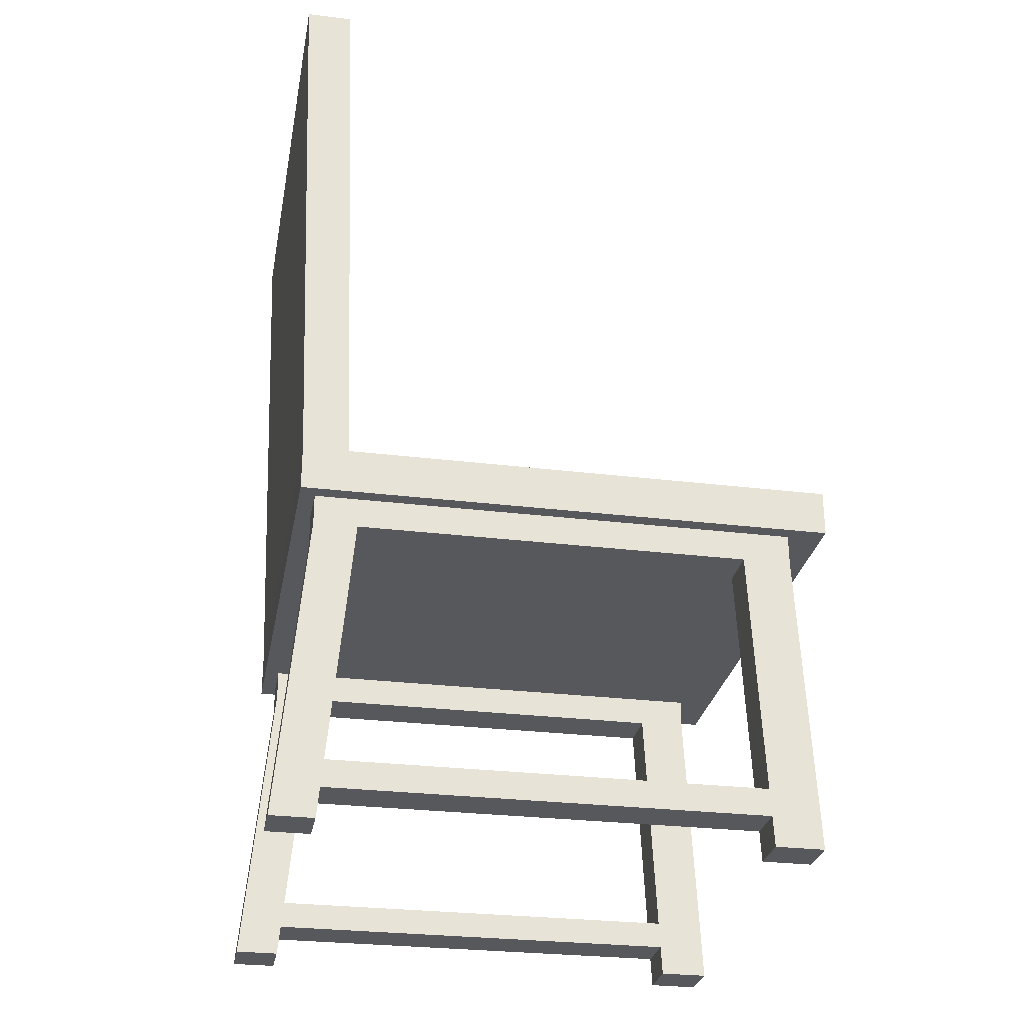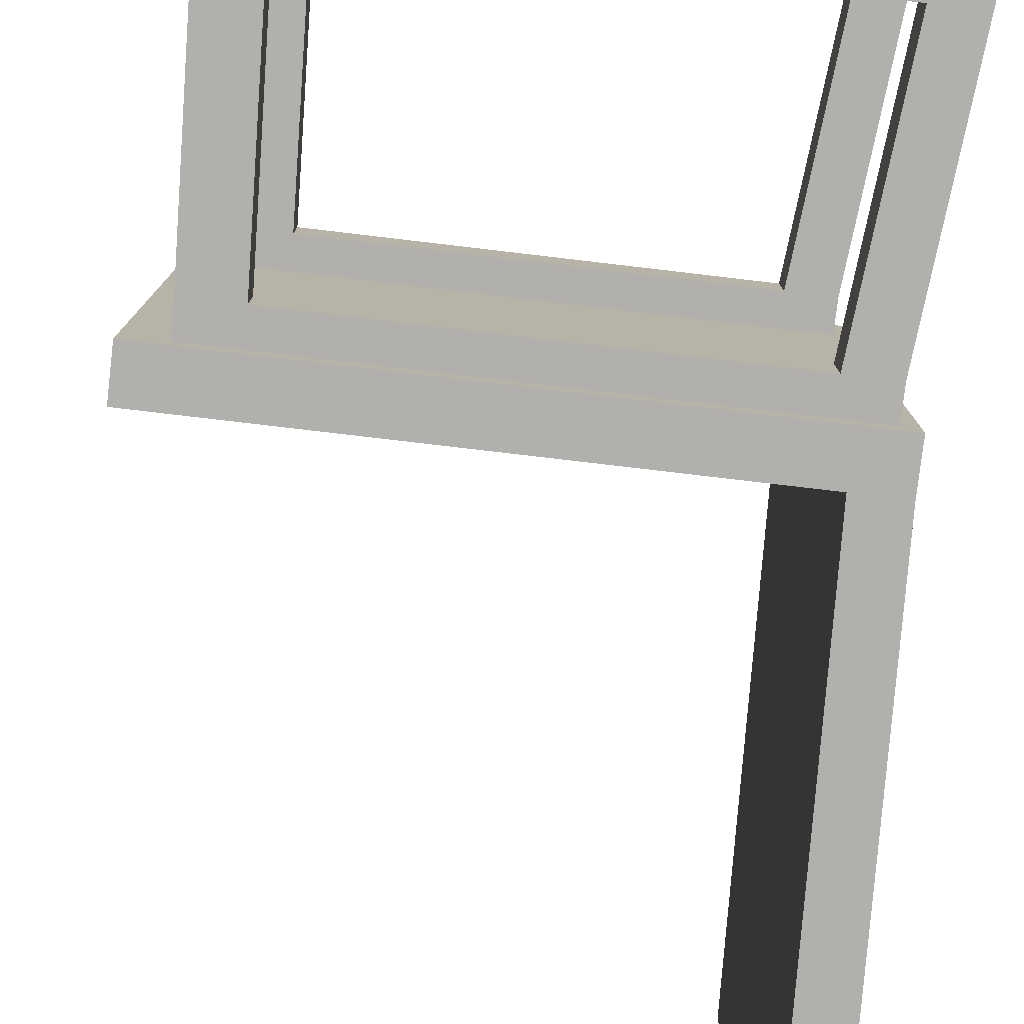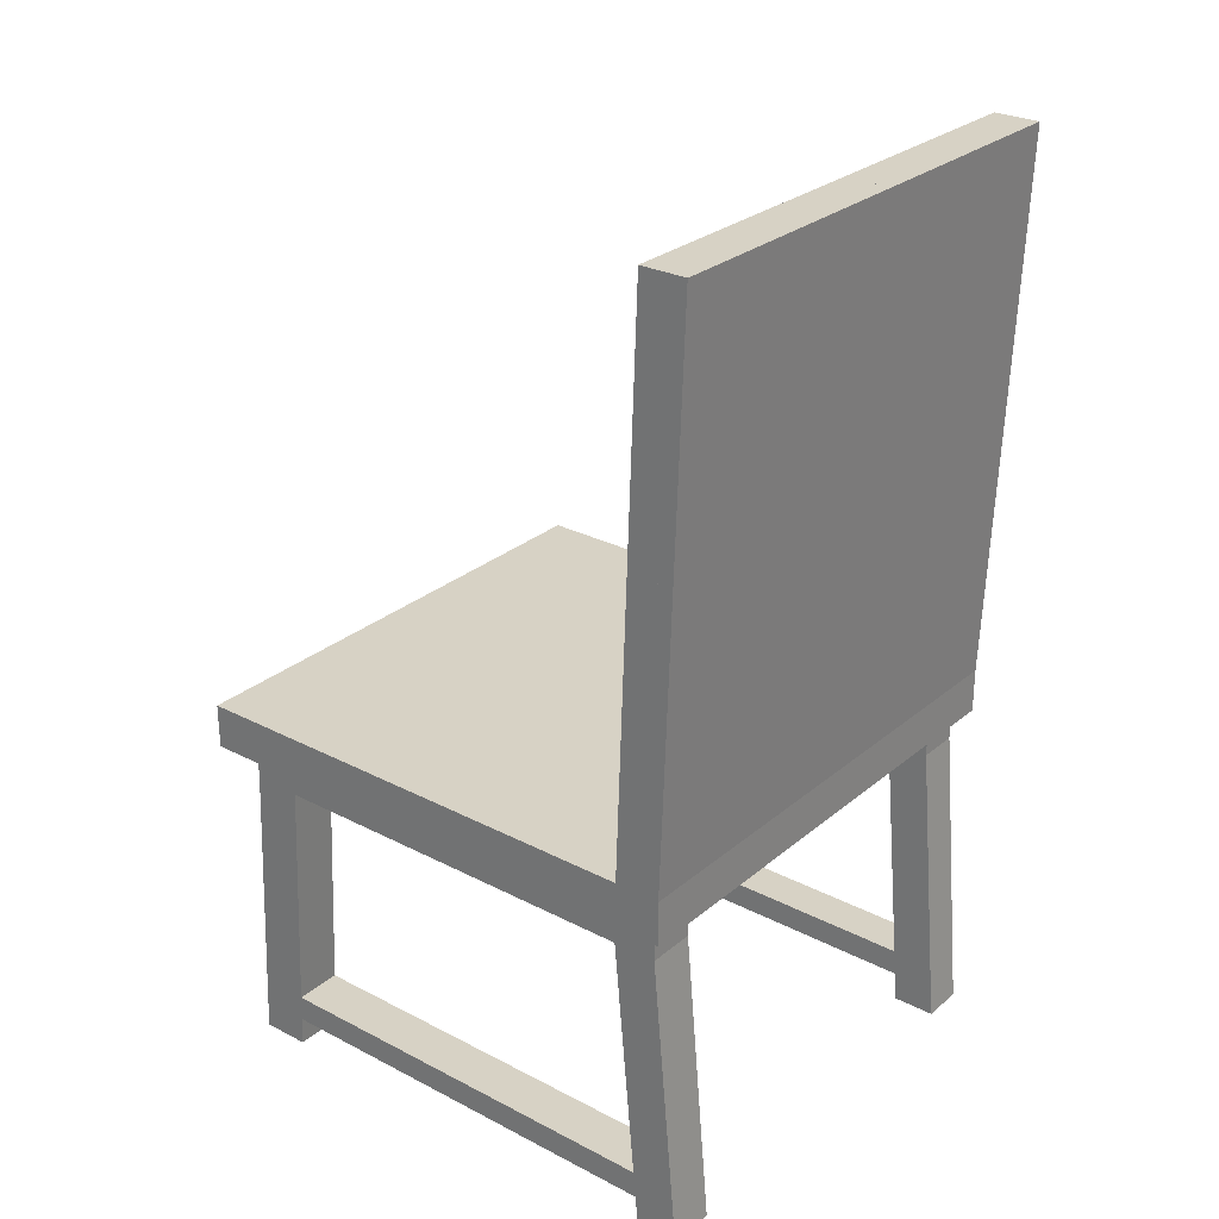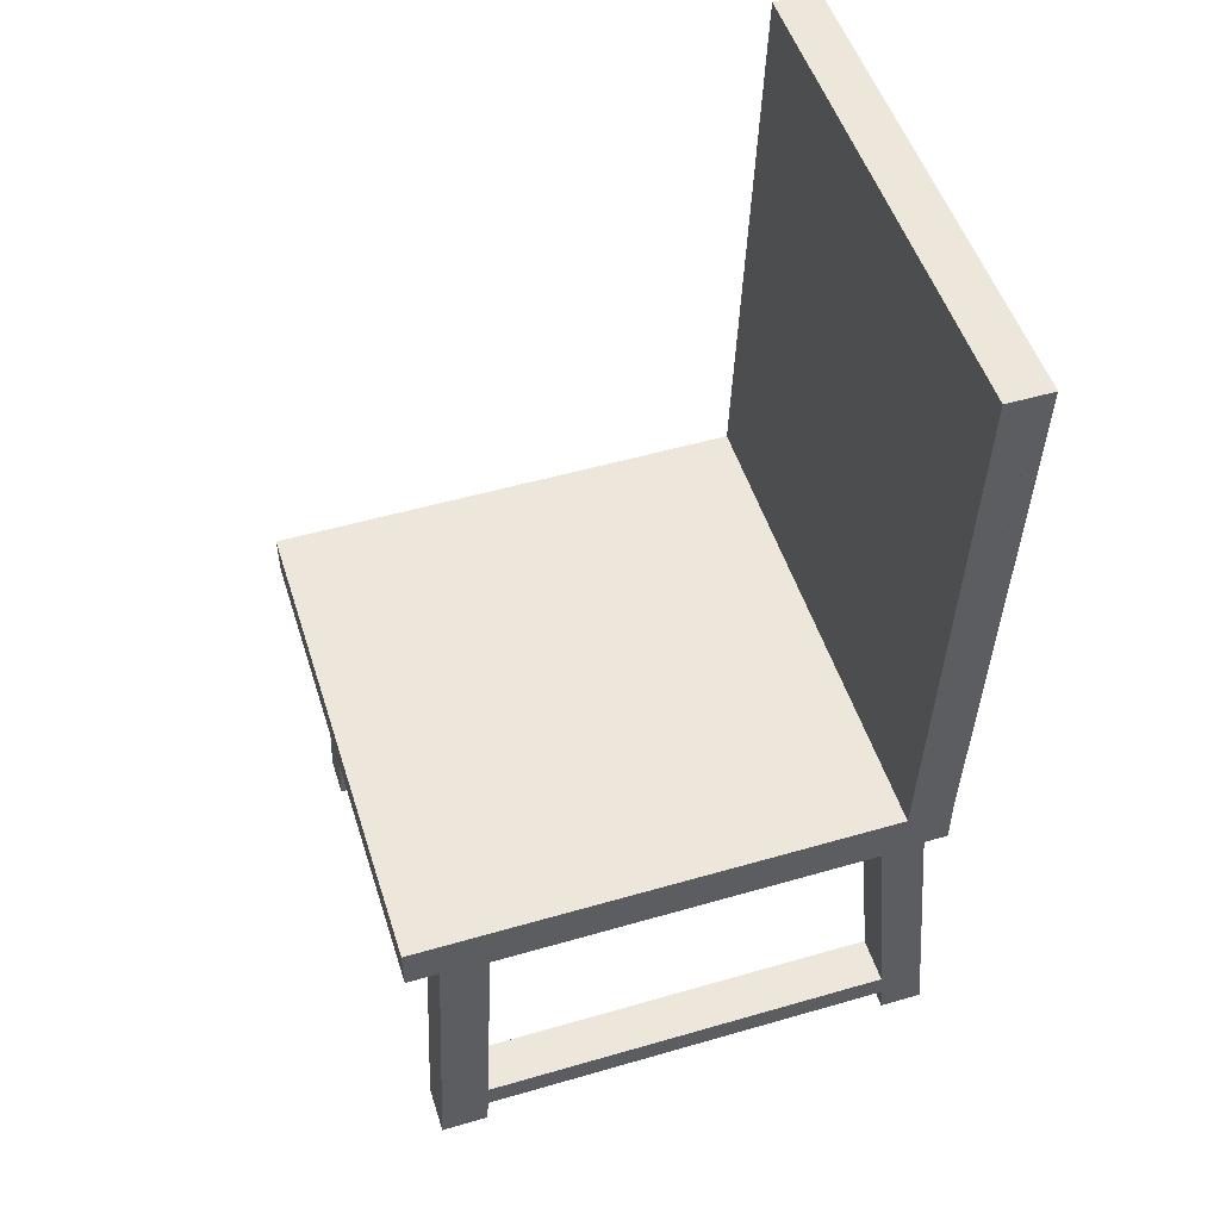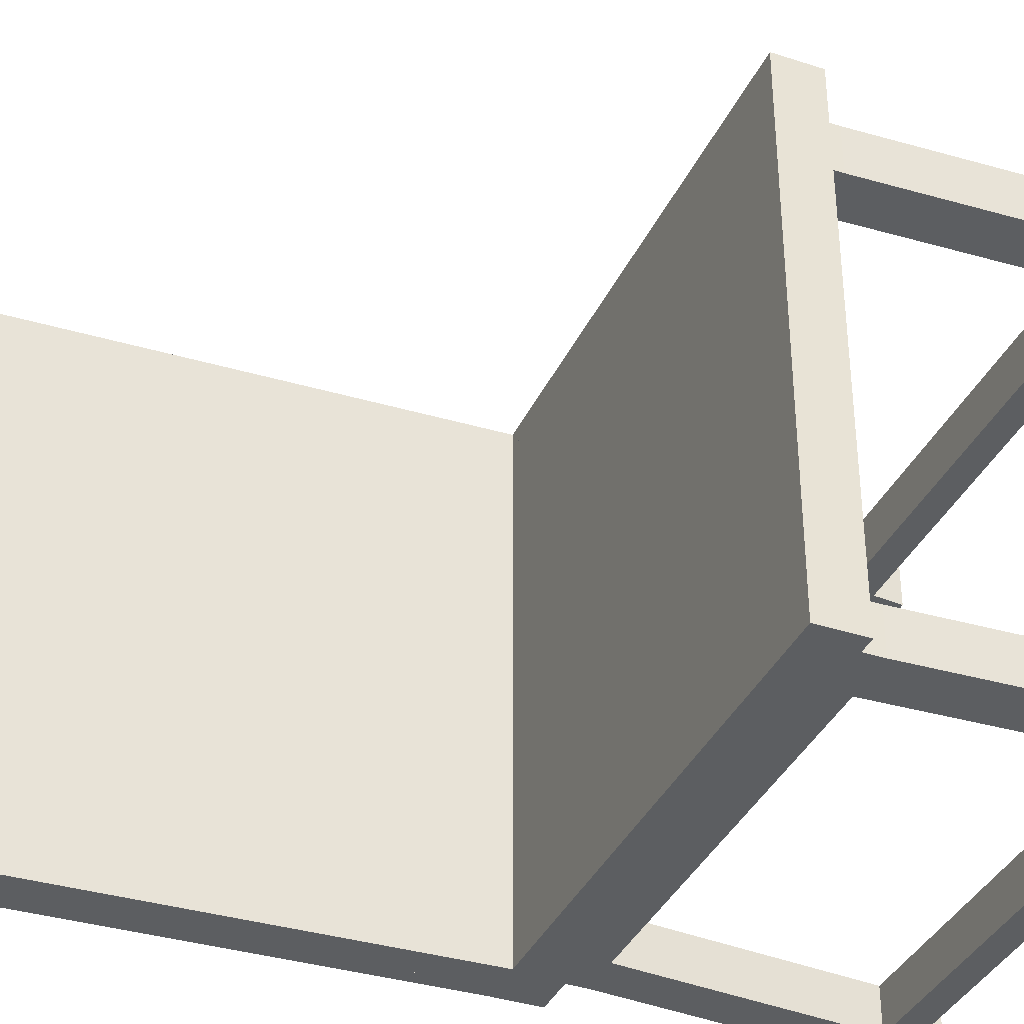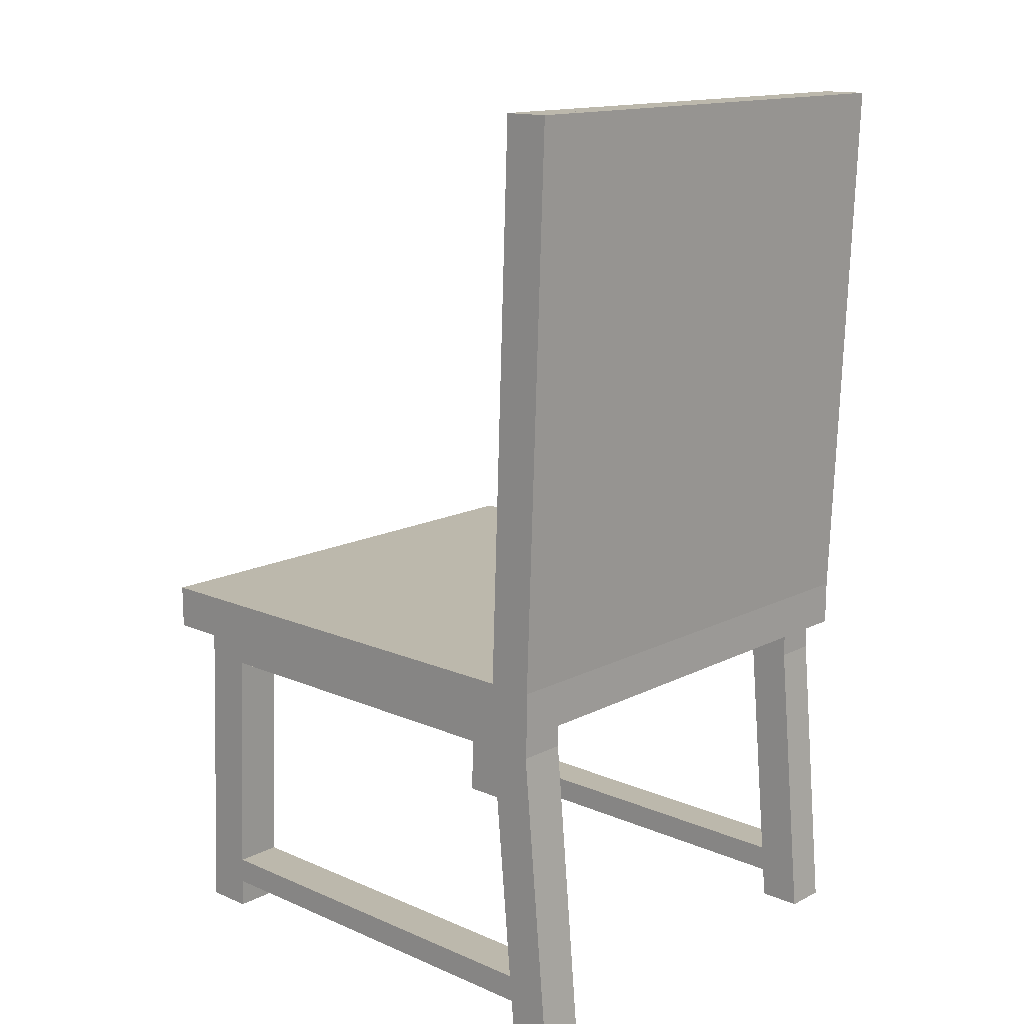
<metadata>
{"format":"obj","ext":"obj","renderer":"f3d","projection":"perspective","resolution":1024,"background":"white","views":[{"elev":-28.5,"azim":169.6,"up":"+Y"},{"elev":-78.8,"azim":-6.7,"up":"+Z"},{"elev":27.5,"azim":38.5,"up":"+Y"},{"elev":51.2,"azim":-17.5,"up":"+Y"},{"elev":-37.3,"azim":-112.8,"up":"+Z"},{"elev":14.6,"azim":42.7,"up":"+Y"}]}
</metadata>
<code>
o Cube.001
v -0.8 1.108 0.8284
v -0.8 1.258 0.8284
v -0.8 1.108 -0.7716
v -0.8 1.258 -0.7716
v 0.8 1.108 0.8284
v 0.8 1.258 0.8284
v 0.8 1.108 -0.7716
v 0.8 1.258 -0.7716
v -0.8 1.108 0.6684
v -0.8 1.258 0.6684
v 0.8 1.108 0.6684
v 0.8 1.258 0.6684
v -0.8 1.258 -0.6276
v 0.8 1.108 -0.6276
v -0.8 1.108 -0.6276
v 0.8 1.258 -0.6276
v 0.8 1.008 -0.7716
v -0.8 1.008 -0.7716
v 0.8 1.008 -0.6276
v -0.8 1.008 -0.6276
v -0.8 1.008 0.6684
v -0.8 1.008 0.8284
v 0.8 1.008 0.8284
v 0.8 1.008 0.6684
v -0.64 1.108 -0.7716
v -0.64 1.258 -0.7716
v -0.64 1.108 0.8284
v -0.64 1.258 0.8284
v -0.64 1.258 0.6684
v -0.64 1.108 0.6684
v -0.64 1.108 -0.6276
v -0.64 1.258 -0.6276
v -0.64 1.008 -0.7716
v -0.64 1.008 -0.6276
v -0.64 1.008 0.8284
v -0.64 1.008 0.6684
v 0.656 1.258 -0.7716
v 0.656 1.108 0.8284
v 0.656 1.258 0.6684
v 0.656 1.258 -0.6276
v 0.656 1.008 0.8284
v 0.656 1.108 -0.7716
v 0.656 1.258 0.8284
v 0.656 1.108 0.6684
v 0.656 1.108 -0.6276
v 0.656 1.008 -0.7716
v 0.656 1.008 -0.6276
v 0.656 1.008 0.6684
v -0.6873 0.007738 -0.7716
v -0.8473 0.007738 -0.7716
v 0.8905 0.007738 -0.6276
v 0.8905 0.007738 -0.7716
v -0.8473 0.007738 -0.6276
v -0.6873 0.007738 -0.6276
v -0.8473 0.007738 0.6684
v -0.8473 0.007738 0.8284
v 0.7465 0.007738 0.8284
v 0.8905 0.007738 0.8284
v 0.8905 0.007738 0.6684
v -0.6873 0.007738 0.6684
v -0.6873 0.007738 0.8284
v 0.7465 0.007738 -0.7716
v 0.7465 0.007738 -0.6276
v 0.7465 0.007738 0.6684
v 0.8814 0.1077 -0.6276
v 0.8814 0.1077 -0.7716
v 0.7374 0.1077 -0.7716
v 0.7374 0.1077 -0.6276
v 0.8814 0.1077 0.6684
v 0.7374 0.1077 0.6684
v 0.7374 0.1077 0.8284
v 0.8814 0.1077 0.8284
v -0.6826 0.1077 -0.7716
v -0.8426 0.1077 -0.7716
v -0.8426 0.1077 -0.6276
v -0.6826 0.1077 -0.6276
v -0.6826 0.1077 0.8284
v -0.6826 0.1077 0.6684
v -0.8426 0.1077 0.6684
v -0.8426 0.1077 0.8284
v 0.8733 0.1977 -0.7716
v 0.7293 0.1977 -0.6276
v 0.8733 0.1977 -0.6276
v 0.7293 0.1977 -0.7716
v -0.8383 0.1977 -0.7716
v -0.8383 0.1977 -0.6276
v -0.6783 0.1977 -0.6276
v -0.6783 0.1977 -0.7716
v -0.6783 0.1977 0.6684
v -0.8383 0.1977 0.8284
v -0.6783 0.1977 0.8284
v -0.8383 0.1977 0.6684
v 0.7293 0.1977 0.6684
v 0.7293 0.1977 0.8284
v 0.8733 0.1977 0.8284
v 0.8733 0.1977 0.6684
v -0.9168 1.108 0.6684
v -0.9168 1.108 0.8284
v -0.9168 1.258 0.8284
v -0.9168 1.258 -0.6276
v -0.9168 1.258 -0.7716
v -0.9168 1.108 -0.7716
v -0.9168 1.108 -0.6276
v -0.9168 1.258 0.6684
v 0.85 1.108 0.8784
v 0.85 1.258 0.8784
v 0.85 1.108 -0.8216
v 0.85 1.258 -0.8216
v 0.85 1.258 -0.6276
v 0.85 1.108 0.6684
v 0.85 1.108 0.8284
v 0.85 1.258 0.8284
v -0.8 1.108 0.8784
v -0.8 1.258 0.8784
v -0.64 1.258 0.8784
v -0.64 1.108 0.8784
v 0.656 1.258 0.8784
v 0.656 1.108 0.8784
v -0.9168 1.108 0.8784
v -0.9168 1.258 0.8784
v -0.8 1.258 -0.8216
v -0.8 1.108 -0.8216
v -0.64 1.108 -0.8216
v 0.656 1.108 -0.8216
v -0.64 1.258 -0.8216
v 0.656 1.258 -0.8216
v -0.9168 1.258 -0.8216
v -0.9168 1.108 -0.8216
v 0.656 1.258 -0.8216
v 0.8 1.258 -0.8216
v 0.8 1.108 -0.8216
v 0.656 1.108 -0.8216
v 0.85 1.108 -0.7716
v 0.85 1.258 -0.7716
v 0.8 1.258 0.8784
v 0.8 1.108 0.8784
v 0.656 1.108 0.8784
v 0.656 1.258 0.8784
v 0.85 1.258 0.6684
v 0.85 1.108 -0.6276
v 0.6985 1.108 0.8284
v 0.6985 1.008 0.8284
v 0.6985 1.108 -0.7716
v 0.6985 1.108 0.6684
v 0.6985 1.108 -0.6276
v 0.6985 1.008 -0.7716
v 0.6985 1.008 -0.6276
v 0.6985 1.008 0.6684
v 0.7889 0.007738 0.8284
v 0.7889 0.007738 -0.7716
v 0.7889 0.007738 -0.6276
v 0.7889 0.007738 0.6684
v 0.7799 0.1077 -0.6276
v 0.7799 0.1077 -0.7716
v 0.7799 0.1077 0.8284
v 0.7799 0.1077 0.6684
v 0.7717 0.1977 -0.7716
v 0.7717 0.1977 -0.6276
v 0.7717 0.1977 0.6684
v 0.7717 0.1977 0.8284
v 0.6985 1.258 -0.8216
v 0.6985 1.108 -0.8216
v 0.6985 1.108 0.8784
v 0.6985 1.258 0.8784
v 0.9178 3.098 -0.8216
v 0.8678 3.098 -0.8216
v 0.8678 3.098 0.6684
v 0.8678 3.098 0.8284
v 0.8678 3.098 -0.7716
v 0.9178 3.098 -0.7716
v 0.8678 3.098 -0.6276
v 0.9178 3.098 0.6684
v 0.9178 3.098 -0.6276
v 0.9178 3.098 0.8284
v 0.9178 3.098 0.8784
v 0.8678 3.098 0.8784
v 0.7663 3.098 -0.8216
v 0.7663 3.098 0.8784
f 42 37 129 132
f 135 136 105 106
f 27 38 118 116
f 11 5 23 24
f 29 10 2 28
f 32 13 10 29
f 145 14 11 144
f 11 14 140 110
f 131 130 108 107
f 7 14 19 17
f 26 4 13 32
f 78 77 61 60
f 31 15 20 34
f 143 7 17 146
f 15 3 18 20
f 74 73 49 50
f 27 1 22 35
f 144 11 24 148
f 1 9 21 22
f 9 30 36 21
f 38 27 35 41
f 71 70 64 57
f 3 25 33 18
f 45 31 34 47
f 156 69 59 152
f 37 26 32 40
f 15 31 30 9
f 40 32 29 39
f 39 29 28 43
f 43 28 115 117
f 102 101 127 128
f 136 135 164 163
f 145 45 47 147
f 141 38 41 142
f 30 44 48 36
f 36 48 41 35
f 25 42 46 33
f 33 46 47 34
f 31 45 44 30
f 37 42 124 126
f 150 52 51 151
f 152 59 58 149
f 55 60 61 56
f 50 49 54 53
f 80 79 55 56
f 66 65 51 52
f 155 71 57 149
f 68 67 62 63
f 75 74 50 53
f 69 72 58 59
f 76 75 53 54
f 73 76 54 49
f 79 78 60 55
f 77 80 56 61
f 154 66 52 150
f 153 68 63 151
f 158 82 68 153
f 157 81 66 154
f 82 84 67 68
f 81 83 65 66
f 96 95 72 69
f 160 94 71 155
f 159 96 69 156
f 94 71 70 93
f 88 73 76 87
f 87 86 75 76
f 86 85 74 75
f 85 88 73 74
f 91 90 80 77
f 92 89 78 79
f 90 92 79 80
f 89 91 77 78
f 17 19 83 81
f 47 46 84 82
f 146 17 81 157
f 147 47 82 158
f 18 33 88 85
f 20 18 85 86
f 34 20 86 87
f 33 34 87 88
f 36 35 91 89
f 22 21 92 90
f 21 36 89 92
f 35 22 90 91
f 41 48 93 94
f 148 24 96 159
f 142 41 94 160
f 24 23 95 96
f 89 91 94 93
f 94 91 77 71
f 70 71 77 78
f 70 78 89 93
f 73 88 84 67
f 67 68 76 73
f 68 82 87 76
f 101 4 121 127
f 100 101 102 103 97 98 99 104
f 15 9 97 103
f 38 43 117 118
f 3 15 103 102
f 10 13 100 104
f 2 10 104 99
f 13 4 101 100
f 9 1 98 97
f 143 42 132 162
f 38 141 163 137
f 106 112 174 175
f 7 131 107 133
f 112 139 172 174
f 109 134 170 173
f 5 11 110 111
f 14 7 133 140
f 130 8 169 166
f 116 115 114 113
f 118 117 115 116
f 113 114 120 119
f 2 99 120 114
f 99 98 119 120
f 28 2 114 115
f 1 27 116 113
f 98 1 113 119
f 122 121 125 123
f 123 125 126 124
f 121 122 128 127
f 4 26 125 121
f 25 3 122 123
f 3 102 128 122
f 26 37 126 125
f 42 25 123 124
f 162 161 130 131
f 12 6 168 167
f 111 112 106 105
f 134 133 107 108
f 16 12 167 171
f 133 134 109 140
f 163 164 138 137
f 140 109 139 110
f 141 5 136 163
f 43 38 137 138
f 110 139 112 111
f 136 5 111 105
f 129 138 164 161
f 132 129 161 162
f 7 143 162 131
f 23 142 160 95
f 48 148 159 93
f 19 147 158 83
f 46 146 157 84
f 93 159 156 70
f 95 160 155 72
f 84 157 154 67
f 83 158 153 65
f 65 153 151 51
f 67 154 150 62
f 72 155 149 58
f 64 152 149 57
f 62 150 151 63
f 5 141 142 23
f 14 145 147 19
f 70 156 152 64
f 44 144 148 48
f 42 143 146 46
f 45 145 144 44
f 171 167 172 173
f 167 168 174 172
f 169 171 173 170
f 168 176 175 174
f 177 178 176 166
f 166 169 170 165
f 135 130 166 176
f 161 164 178 177
f 134 108 165 170
f 130 161 177 166
f 135 106 175 176
f 6 135 176 168
f 139 109 173 172
f 108 130 166 165
f 8 16 171 169
f 164 135 176 178
f 84 88 87 82

</code>
